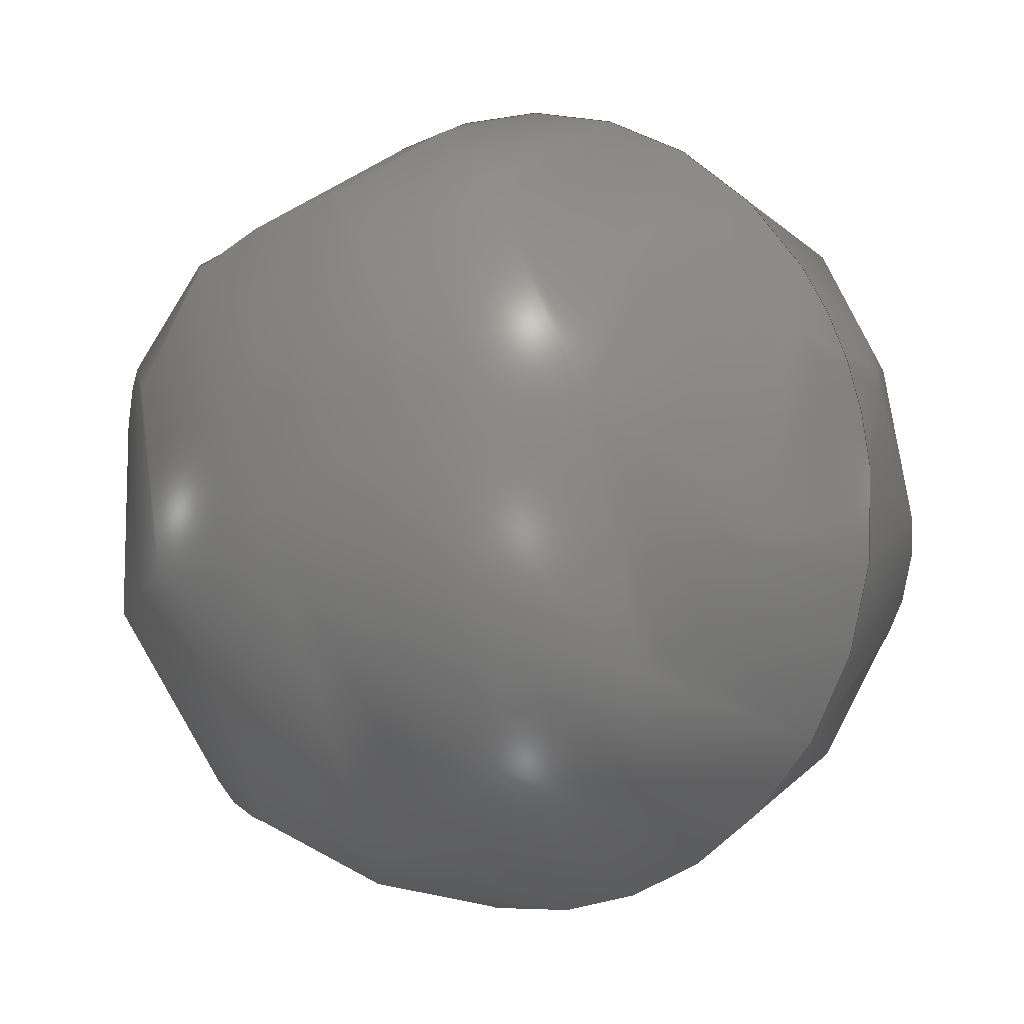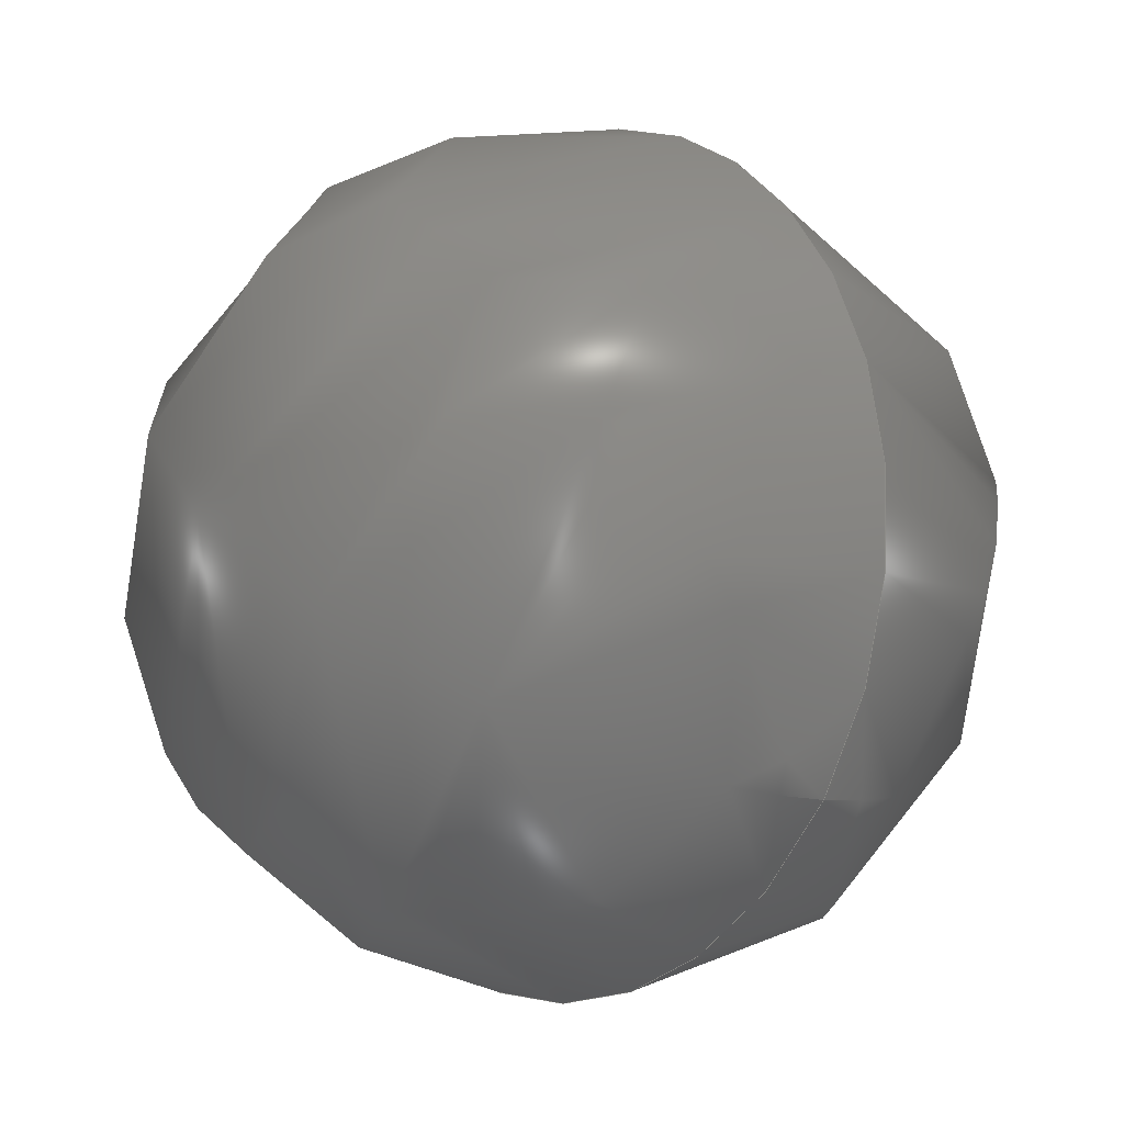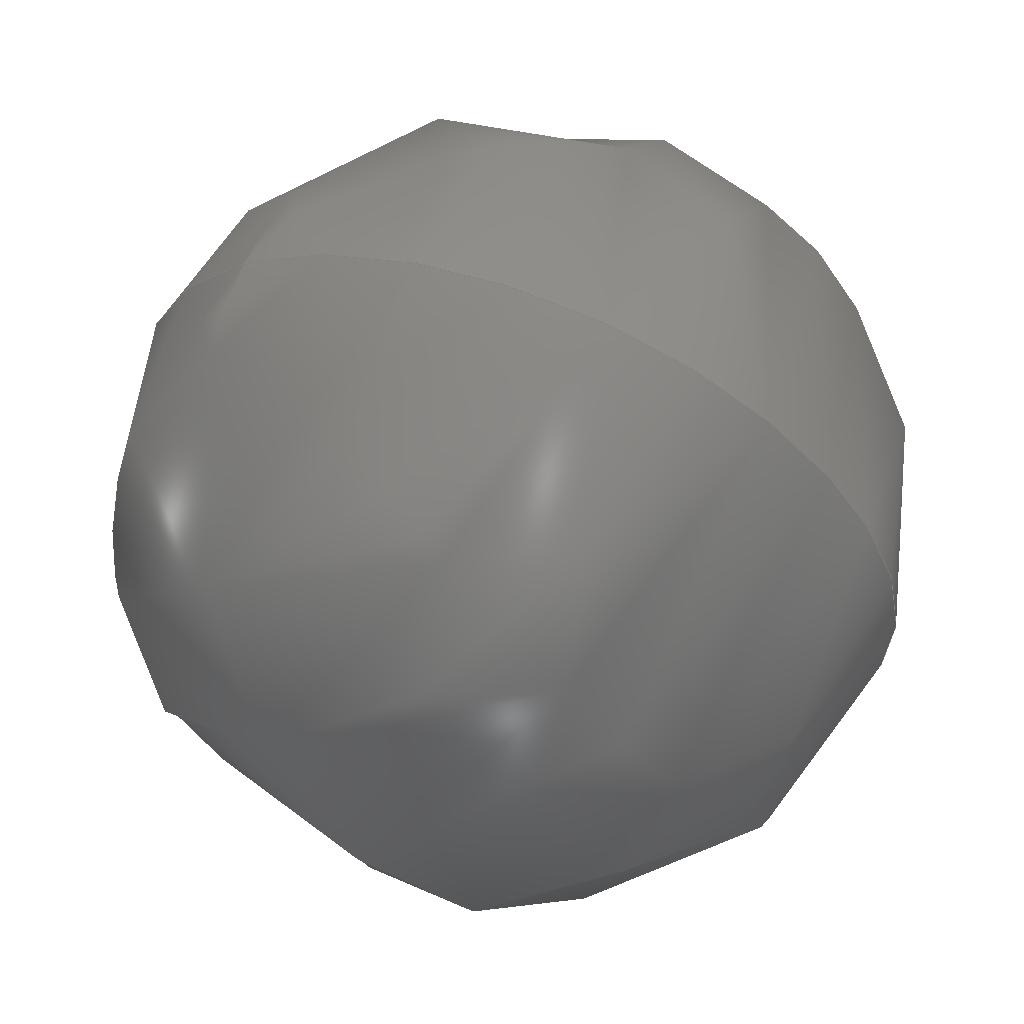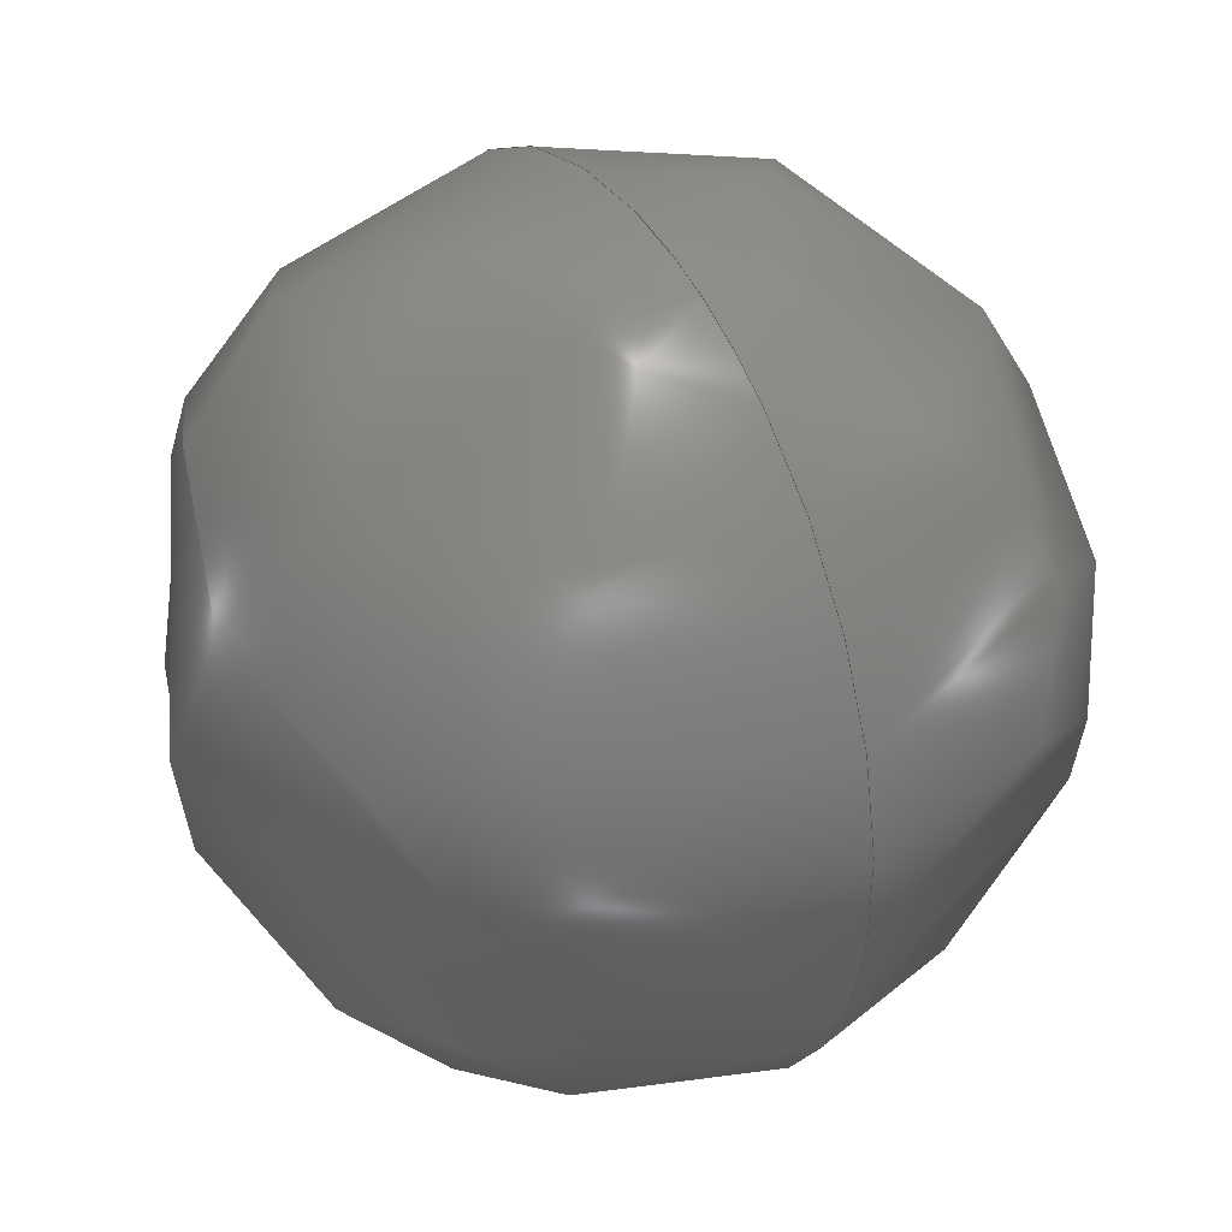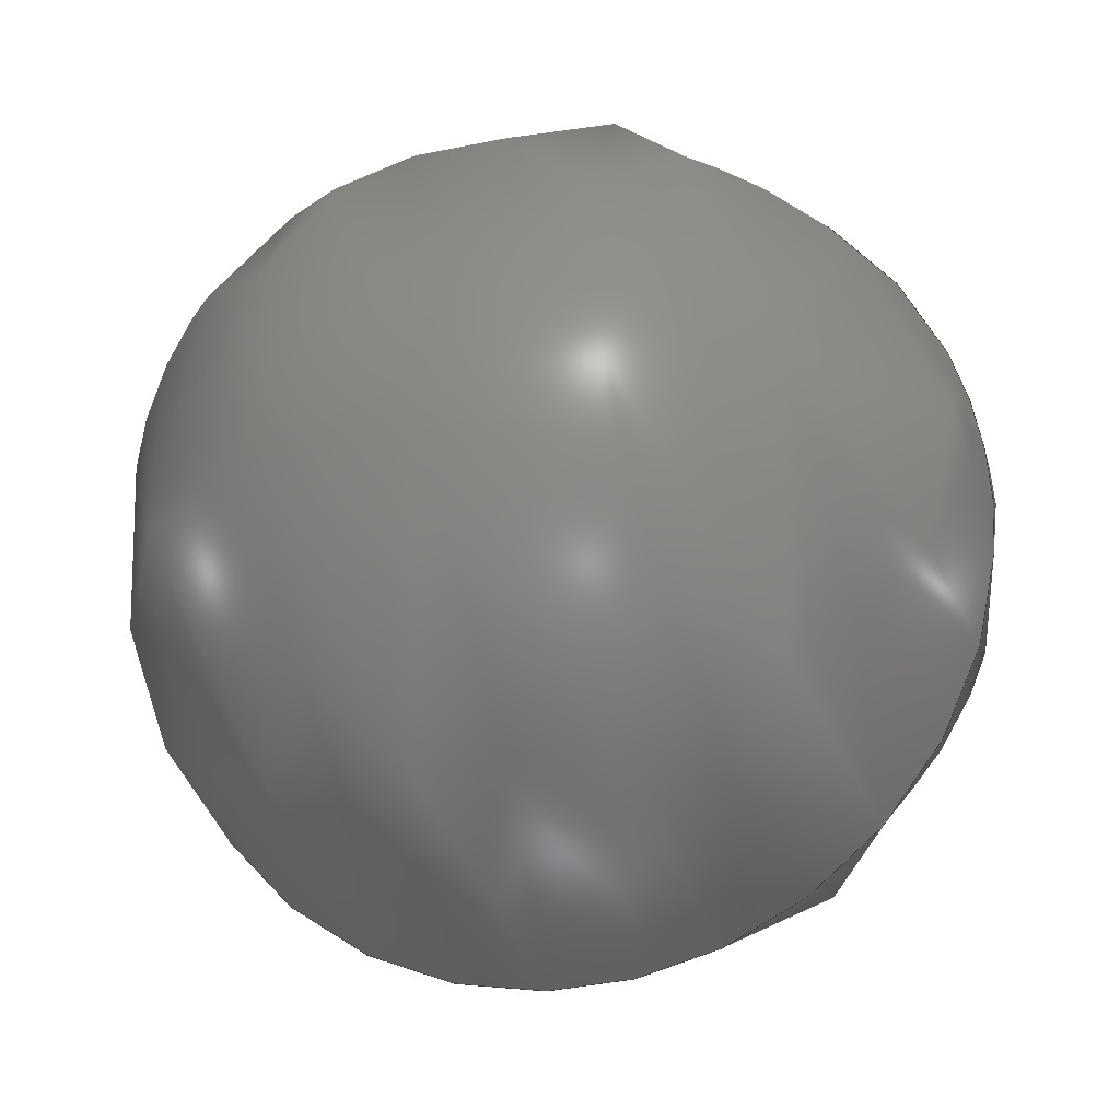
<metadata>
{"format":"step","ext":"stp","renderer":"f3d","projection":"perspective","resolution":1024,"background":"white","views":[{"elev":-33.6,"azim":39.2,"up":"+Z"},{"elev":35.3,"azim":-122.4,"up":"+Z"},{"elev":-46.9,"azim":-51.8,"up":"+Y"},{"elev":-36.3,"azim":80.9,"up":"+Z"},{"elev":-49.1,"azim":19.4,"up":"+Z"}]}
</metadata>
<code>
ISO-10303-21;
DATA;
#1 = APPLICATION_PROTOCOL_DEFINITION('committee draft',
  'automotive_design',1997,#2);
#2 = APPLICATION_CONTEXT(
  'core data for automotive mechanical design processes');
#3 = SHAPE_DEFINITION_REPRESENTATION(#4,#10);
#4 = PRODUCT_DEFINITION_SHAPE('','',#5);
#5 = PRODUCT_DEFINITION('design','',#6,#9);
#6 = PRODUCT_DEFINITION_FORMATION('','',#7);
#7 = PRODUCT('Open CASCADE STEP translator 6.8 271',
  'Open CASCADE STEP translator 6.8 271','',(#8));
#8 = MECHANICAL_CONTEXT('',#2,'mechanical');
#9 = PRODUCT_DEFINITION_CONTEXT('part definition',#2,'design');
#10 = ADVANCED_BREP_SHAPE_REPRESENTATION('',(#11,#15),#171);
#11 = AXIS2_PLACEMENT_3D('',#12,#13,#14);
#12 = CARTESIAN_POINT('',(0,0,0));
#13 = DIRECTION('',(0,0,1));
#14 = DIRECTION('',(1,0,-0));
#15 = MANIFOLD_SOLID_BREP('',#16);
#16 = CLOSED_SHELL('',(#17,#166));
#17 = ADVANCED_FACE('',(#18),#34,.T.);
#18 = FACE_BOUND('',#19,.T.);
#19 = EDGE_LOOP('',(#20,#121));
#20 = ORIENTED_EDGE('',*,*,#21,.T.);
#21 = EDGE_CURVE('',#22,#24,#26,.T.);
#22 = VERTEX_POINT('',#23);
#23 = CARTESIAN_POINT('',(485.3,349.5,395.2)
  );
#24 = VERTEX_POINT('',#25);
#25 = CARTESIAN_POINT('',(487.1,349.5,395.2)
  );
#26 = SURFACE_CURVE('',#27,(#33,#88),.PCURVE_S1);
#27 = ( BOUNDED_CURVE() B_SPLINE_CURVE(2,(#28,#29,#30,#31,#32),
.UNSPECIFIED.,.F.,.F.) B_SPLINE_CURVE_WITH_KNOTS((3,2,3),(
-1.571,0,1.571),.PIECEWISE_BEZIER_KNOTS.) CURVE() 
GEOMETRIC_REPRESENTATION_ITEM() RATIONAL_B_SPLINE_CURVE((1,
0.7071,1,0.7071,1)) REPRESENTATION_ITEM('') );
#28 = CARTESIAN_POINT('',(485.3,349.5,395.2)
  );
#29 = CARTESIAN_POINT('',(485.3,349.1,
    396));
#30 = CARTESIAN_POINT('',(486.2,349.1,
    396));
#31 = CARTESIAN_POINT('',(487.1,349.1,
    396));
#32 = CARTESIAN_POINT('',(487.1,349.5,395.2)
  );
#33 = PCURVE('',#34,#60);
#34 = ( BOUNDED_SURFACE() B_SPLINE_SURFACE(2,2,(
    (#35,#36,#37,#38,#39)
    ,(#40,#41,#42,#43,#44)
    ,(#45,#46,#47,#48,#49)
    ,(#50,#51,#52,#53,#54)
    ,(#55,#56,#57,#58,#59
)),.UNSPECIFIED.,.F.,.F.,.F.) B_SPLINE_SURFACE_WITH_KNOTS((3,2,3),(3,2,3
    ),(0,1.571,3.142),(-1.571,0,
1.571),.UNSPECIFIED.) GEOMETRIC_REPRESENTATION_ITEM() 
RATIONAL_B_SPLINE_SURFACE((
    (1,0.7071,1,0.7071,1)
    ,(0.7071,0.5,0.7071,0.5,0.7071)
    ,(1,0.7071,1,0.7071,1)
    ,(0.7071,0.5,0.7071,0.5,0.7071)
,(1,0.7071,1,0.7071,1
))) REPRESENTATION_ITEM('') SURFACE() );
#35 = CARTESIAN_POINT('',(485.3,349.5,395.2)
  );
#36 = CARTESIAN_POINT('',(485.3,350,
    394.3));
#37 = CARTESIAN_POINT('',(486.2,350,
    394.3));
#38 = CARTESIAN_POINT('',(487.1,350,
    394.3));
#39 = CARTESIAN_POINT('',(487.1,349.5,395.2)
  );
#40 = CARTESIAN_POINT('',(485.3,349.5,395.2)
  );
#41 = CARTESIAN_POINT('',(485.3,350.8,
    394.8));
#42 = CARTESIAN_POINT('',(486.2,350.8,
    394.8));
#43 = CARTESIAN_POINT('',(487.1,350.8,
    394.8));
#44 = CARTESIAN_POINT('',(487.1,349.5,395.2)
  );
#45 = CARTESIAN_POINT('',(485.3,349.5,395.2)
  );
#46 = CARTESIAN_POINT('',(485.3,350.4,
    395.6));
#47 = CARTESIAN_POINT('',(486.2,350.4,
    395.6));
#48 = CARTESIAN_POINT('',(487.1,350.4,
    395.6));
#49 = CARTESIAN_POINT('',(487.1,349.5,395.2)
  );
#50 = CARTESIAN_POINT('',(485.3,349.5,395.2)
  );
#51 = CARTESIAN_POINT('',(485.3,349.9,
    396.4));
#52 = CARTESIAN_POINT('',(486.2,349.9,
    396.4));
#53 = CARTESIAN_POINT('',(487.1,349.9,
    396.4));
#54 = CARTESIAN_POINT('',(487.1,349.5,395.2)
  );
#55 = CARTESIAN_POINT('',(485.3,349.5,395.2)
  );
#56 = CARTESIAN_POINT('',(485.3,349.1,
    396));
#57 = CARTESIAN_POINT('',(486.2,349.1,
    396));
#58 = CARTESIAN_POINT('',(487.1,349.1,
    396));
#59 = CARTESIAN_POINT('',(487.1,349.5,395.2)
  );
#60 = DEFINITIONAL_REPRESENTATION('',(#61),#87);
#61 = B_SPLINE_CURVE_WITH_KNOTS('',3,(#62,#63,#64,#65,#66,#67,#68,#69,
    #70,#71,#72,#73,#74,#75,#76,#77,#78,#79,#80,#81,#82,#83,#84,#85,#86)
  ,.UNSPECIFIED.,.F.,.F.,(4,1,1,1,1,1,1,1,1,1,1,1,1,1,1,1,1,1,1,1,1,1,4)
  ,(-1.571,-1.428,-1.285,-1.142,
    -0.9996,-0.8568,-0.714,-0.5712,
    -0.4284,-0.2856,-0.1428,2.22e-16,
    0.1428,0.2856,0.4284,0.5712,
    0.714,0.8568,0.9996,1.142,
    1.285,1.428,1.571),.UNSPECIFIED.);
#62 = CARTESIAN_POINT('',(3.142,-1.571));
#63 = CARTESIAN_POINT('',(3.142,-1.523));
#64 = CARTESIAN_POINT('',(3.142,-1.428));
#65 = CARTESIAN_POINT('',(3.142,-1.285));
#66 = CARTESIAN_POINT('',(3.142,-1.142));
#67 = CARTESIAN_POINT('',(3.142,-0.9996));
#68 = CARTESIAN_POINT('',(3.142,-0.8568));
#69 = CARTESIAN_POINT('',(3.142,-0.714));
#70 = CARTESIAN_POINT('',(3.142,-0.5712));
#71 = CARTESIAN_POINT('',(3.142,-0.4284));
#72 = CARTESIAN_POINT('',(3.142,-0.2856));
#73 = CARTESIAN_POINT('',(3.142,-0.1428));
#74 = CARTESIAN_POINT('',(3.142,1.116e-16));
#75 = CARTESIAN_POINT('',(3.142,0.1428));
#76 = CARTESIAN_POINT('',(3.142,0.2856));
#77 = CARTESIAN_POINT('',(3.142,0.4284));
#78 = CARTESIAN_POINT('',(3.142,0.5712));
#79 = CARTESIAN_POINT('',(3.142,0.714));
#80 = CARTESIAN_POINT('',(3.142,0.8568));
#81 = CARTESIAN_POINT('',(3.142,0.9996));
#82 = CARTESIAN_POINT('',(3.142,1.142));
#83 = CARTESIAN_POINT('',(3.142,1.285));
#84 = CARTESIAN_POINT('',(3.142,1.428));
#85 = CARTESIAN_POINT('',(3.142,1.523));
#86 = CARTESIAN_POINT('',(3.142,1.571));
#87 = ( GEOMETRIC_REPRESENTATION_CONTEXT(2) 
PARAMETRIC_REPRESENTATION_CONTEXT() REPRESENTATION_CONTEXT('2D SPACE',''
  ) );
#88 = PCURVE('',#89,#115);
#89 = ( BOUNDED_SURFACE() B_SPLINE_SURFACE(2,2,(
    (#90,#91,#92,#93,#94)
    ,(#95,#96,#97,#98,#99)
    ,(#100,#101,#102,#103,#104)
    ,(#105,#106,#107,#108,#109)
    ,(#110,#111,#112,#113,#114
)),.UNSPECIFIED.,.F.,.F.,.F.) B_SPLINE_SURFACE_WITH_KNOTS((3,2,3),(3,2,3
    ),(3.142,4.712,6.283),(-1.571,0,
    1.571),.PIECEWISE_BEZIER_KNOTS.) 
GEOMETRIC_REPRESENTATION_ITEM() RATIONAL_B_SPLINE_SURFACE((
    (1,0.7071,1,0.7071,1)
    ,(0.7071,0.5,0.7071,0.5,0.7071)
    ,(1,0.7071,1,0.7071,1)
    ,(0.7071,0.5,0.7071,0.5,0.7071)
,(1,0.7071,1,0.7071,1
))) REPRESENTATION_ITEM('') SURFACE() );
#90 = CARTESIAN_POINT('',(485.3,349.5,395.2)
  );
#91 = CARTESIAN_POINT('',(485.3,349.1,
    396));
#92 = CARTESIAN_POINT('',(486.2,349.1,
    396));
#93 = CARTESIAN_POINT('',(487.1,349.1,
    396));
#94 = CARTESIAN_POINT('',(487.1,349.5,395.2)
  );
#95 = CARTESIAN_POINT('',(485.3,349.5,395.2)
  );
#96 = CARTESIAN_POINT('',(485.3,348.3,
    395.6));
#97 = CARTESIAN_POINT('',(486.2,348.3,
    395.6));
#98 = CARTESIAN_POINT('',(487.1,348.3,
    395.6));
#99 = CARTESIAN_POINT('',(487.1,349.5,395.2)
  );
#100 = CARTESIAN_POINT('',(485.3,349.5,395.2
    ));
#101 = CARTESIAN_POINT('',(485.3,348.7,
    394.7));
#102 = CARTESIAN_POINT('',(486.2,348.7,
    394.7));
#103 = CARTESIAN_POINT('',(487.1,348.7,
    394.7));
#104 = CARTESIAN_POINT('',(487.1,349.5,395.2
    ));
#105 = CARTESIAN_POINT('',(485.3,349.5,395.2
    ));
#106 = CARTESIAN_POINT('',(485.3,349.1,
    393.9));
#107 = CARTESIAN_POINT('',(486.2,349.1,
    393.9));
#108 = CARTESIAN_POINT('',(487.1,349.1,
    393.9));
#109 = CARTESIAN_POINT('',(487.1,349.5,395.2
    ));
#110 = CARTESIAN_POINT('',(485.3,349.5,395.2
    ));
#111 = CARTESIAN_POINT('',(485.3,350,
    394.3));
#112 = CARTESIAN_POINT('',(486.2,350,
    394.3));
#113 = CARTESIAN_POINT('',(487.1,350,
    394.3));
#114 = CARTESIAN_POINT('',(487.1,349.5,395.2
    ));
#115 = DEFINITIONAL_REPRESENTATION('',(#116),#120);
#116 = LINE('',#117,#118);
#117 = CARTESIAN_POINT('',(3.142,0));
#118 = VECTOR('',#119,1);
#119 = DIRECTION('',(0,1));
#120 = ( GEOMETRIC_REPRESENTATION_CONTEXT(2) 
PARAMETRIC_REPRESENTATION_CONTEXT() REPRESENTATION_CONTEXT('2D SPACE',''
  ) );
#121 = ORIENTED_EDGE('',*,*,#122,.F.);
#122 = EDGE_CURVE('',#22,#24,#123,.T.);
#123 = SURFACE_CURVE('',#124,(#130,#137),.PCURVE_S1);
#124 = ( BOUNDED_CURVE() B_SPLINE_CURVE(2,(#125,#126,#127,#128,#129),
.UNSPECIFIED.,.F.,.F.) B_SPLINE_CURVE_WITH_KNOTS((3,2,3),(
-1.571,0,1.571),.PIECEWISE_BEZIER_KNOTS.) CURVE() 
GEOMETRIC_REPRESENTATION_ITEM() RATIONAL_B_SPLINE_CURVE((1,
0.7071,1,0.7071,1)) REPRESENTATION_ITEM('') );
#125 = CARTESIAN_POINT('',(485.3,349.5,395.2
    ));
#126 = CARTESIAN_POINT('',(485.3,350,
    394.3));
#127 = CARTESIAN_POINT('',(486.2,350,
    394.3));
#128 = CARTESIAN_POINT('',(487.1,350,
    394.3));
#129 = CARTESIAN_POINT('',(487.1,349.5,395.2
    ));
#130 = PCURVE('',#34,#131);
#131 = DEFINITIONAL_REPRESENTATION('',(#132),#136);
#132 = LINE('',#133,#134);
#133 = CARTESIAN_POINT('',(0,0));
#134 = VECTOR('',#135,1);
#135 = DIRECTION('',(0,1));
#136 = ( GEOMETRIC_REPRESENTATION_CONTEXT(2) 
PARAMETRIC_REPRESENTATION_CONTEXT() REPRESENTATION_CONTEXT('2D SPACE',''
  ) );
#137 = PCURVE('',#89,#138);
#138 = DEFINITIONAL_REPRESENTATION('',(#139),#165);
#139 = B_SPLINE_CURVE_WITH_KNOTS('',3,(#140,#141,#142,#143,#144,#145,
    #146,#147,#148,#149,#150,#151,#152,#153,#154,#155,#156,#157,#158,
    #159,#160,#161,#162,#163,#164),.UNSPECIFIED.,.F.,.F.,(4,1,1,1,1,1,1,
    1,1,1,1,1,1,1,1,1,1,1,1,1,1,1,4),(-1.571,-1.428,
    -1.285,-1.142,-0.9996,-0.8568,
    -0.714,-0.5712,-0.4284,-0.2856,
    -0.1428,2.22e-16,0.1428,0.2856,
    0.4284,0.5712,0.714,0.8568,
    0.9996,1.142,1.285,1.428,
    1.571),.UNSPECIFIED.);
#140 = CARTESIAN_POINT('',(6.283,-1.571));
#141 = CARTESIAN_POINT('',(6.283,-1.523));
#142 = CARTESIAN_POINT('',(6.283,-1.428));
#143 = CARTESIAN_POINT('',(6.283,-1.285));
#144 = CARTESIAN_POINT('',(6.283,-1.142));
#145 = CARTESIAN_POINT('',(6.283,-0.9996));
#146 = CARTESIAN_POINT('',(6.283,-0.8568));
#147 = CARTESIAN_POINT('',(6.283,-0.714));
#148 = CARTESIAN_POINT('',(6.283,-0.5712));
#149 = CARTESIAN_POINT('',(6.283,-0.4284));
#150 = CARTESIAN_POINT('',(6.283,-0.2856));
#151 = CARTESIAN_POINT('',(6.283,-0.1428));
#152 = CARTESIAN_POINT('',(6.283,3.904e-17));
#153 = CARTESIAN_POINT('',(6.283,0.1428));
#154 = CARTESIAN_POINT('',(6.283,0.2856));
#155 = CARTESIAN_POINT('',(6.283,0.4284));
#156 = CARTESIAN_POINT('',(6.283,0.5712));
#157 = CARTESIAN_POINT('',(6.283,0.714));
#158 = CARTESIAN_POINT('',(6.283,0.8568));
#159 = CARTESIAN_POINT('',(6.283,0.9996));
#160 = CARTESIAN_POINT('',(6.283,1.142));
#161 = CARTESIAN_POINT('',(6.283,1.285));
#162 = CARTESIAN_POINT('',(6.283,1.428));
#163 = CARTESIAN_POINT('',(6.283,1.523));
#164 = CARTESIAN_POINT('',(6.283,1.571));
#165 = ( GEOMETRIC_REPRESENTATION_CONTEXT(2) 
PARAMETRIC_REPRESENTATION_CONTEXT() REPRESENTATION_CONTEXT('2D SPACE',''
  ) );
#166 = ADVANCED_FACE('',(#167),#89,.T.);
#167 = FACE_BOUND('',#168,.T.);
#168 = EDGE_LOOP('',(#169,#170));
#169 = ORIENTED_EDGE('',*,*,#122,.T.);
#170 = ORIENTED_EDGE('',*,*,#21,.F.);
#171 = ( GEOMETRIC_REPRESENTATION_CONTEXT(3) 
GLOBAL_UNCERTAINTY_ASSIGNED_CONTEXT((#175)) GLOBAL_UNIT_ASSIGNED_CONTEXT
((#172,#173,#174)) REPRESENTATION_CONTEXT('Context #1',
  '3D Context with UNIT and UNCERTAINTY') );
#172 = ( LENGTH_UNIT() NAMED_UNIT(*) SI_UNIT(.MILLI.,.METRE.) );
#173 = ( NAMED_UNIT(*) PLANE_ANGLE_UNIT() SI_UNIT($,.RADIAN.) );
#174 = ( NAMED_UNIT(*) SI_UNIT($,.STERADIAN.) SOLID_ANGLE_UNIT() );
#175 = UNCERTAINTY_MEASURE_WITH_UNIT(LENGTH_MEASURE(1e-07),#172,
  'distance_accuracy_value','confusion accuracy');
#176 = PRODUCT_TYPE('part',$,(#7));
ENDSEC;
END-ISO-10303-21;

</code>
